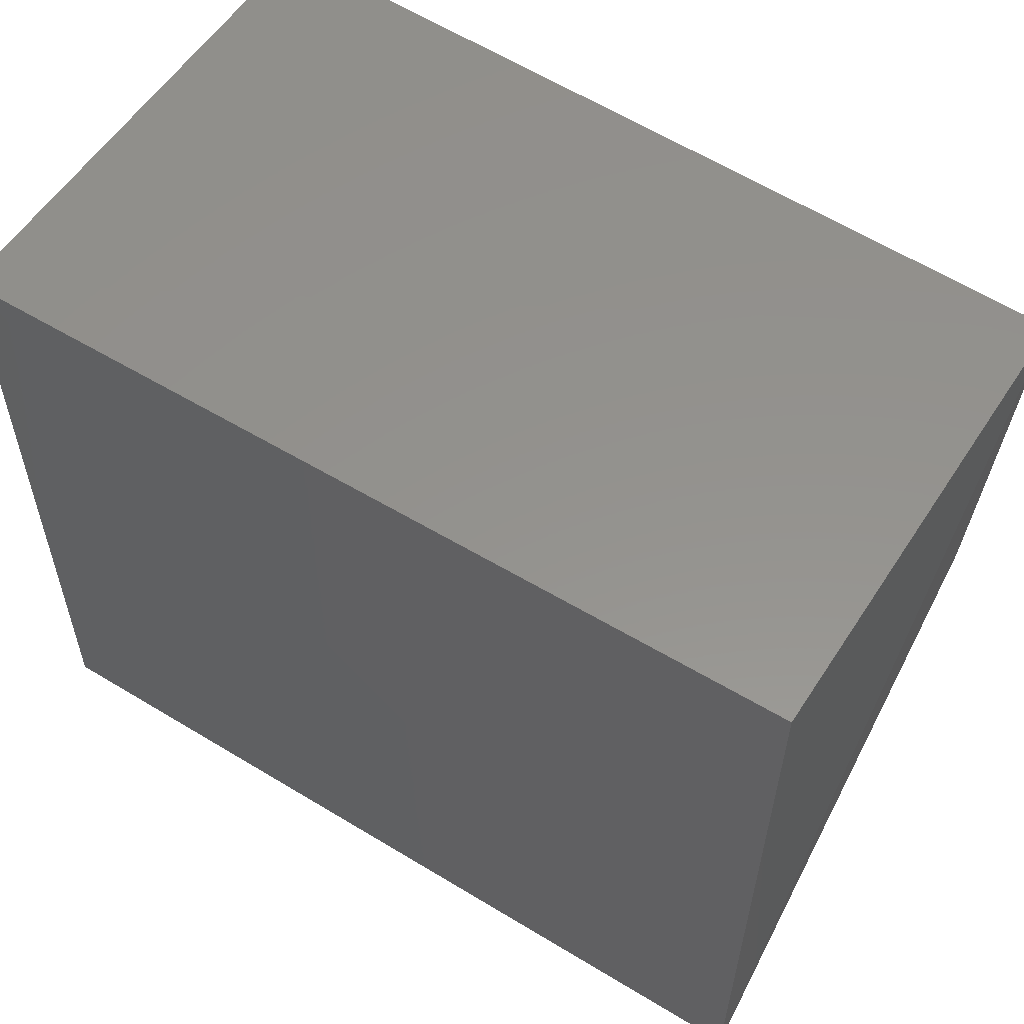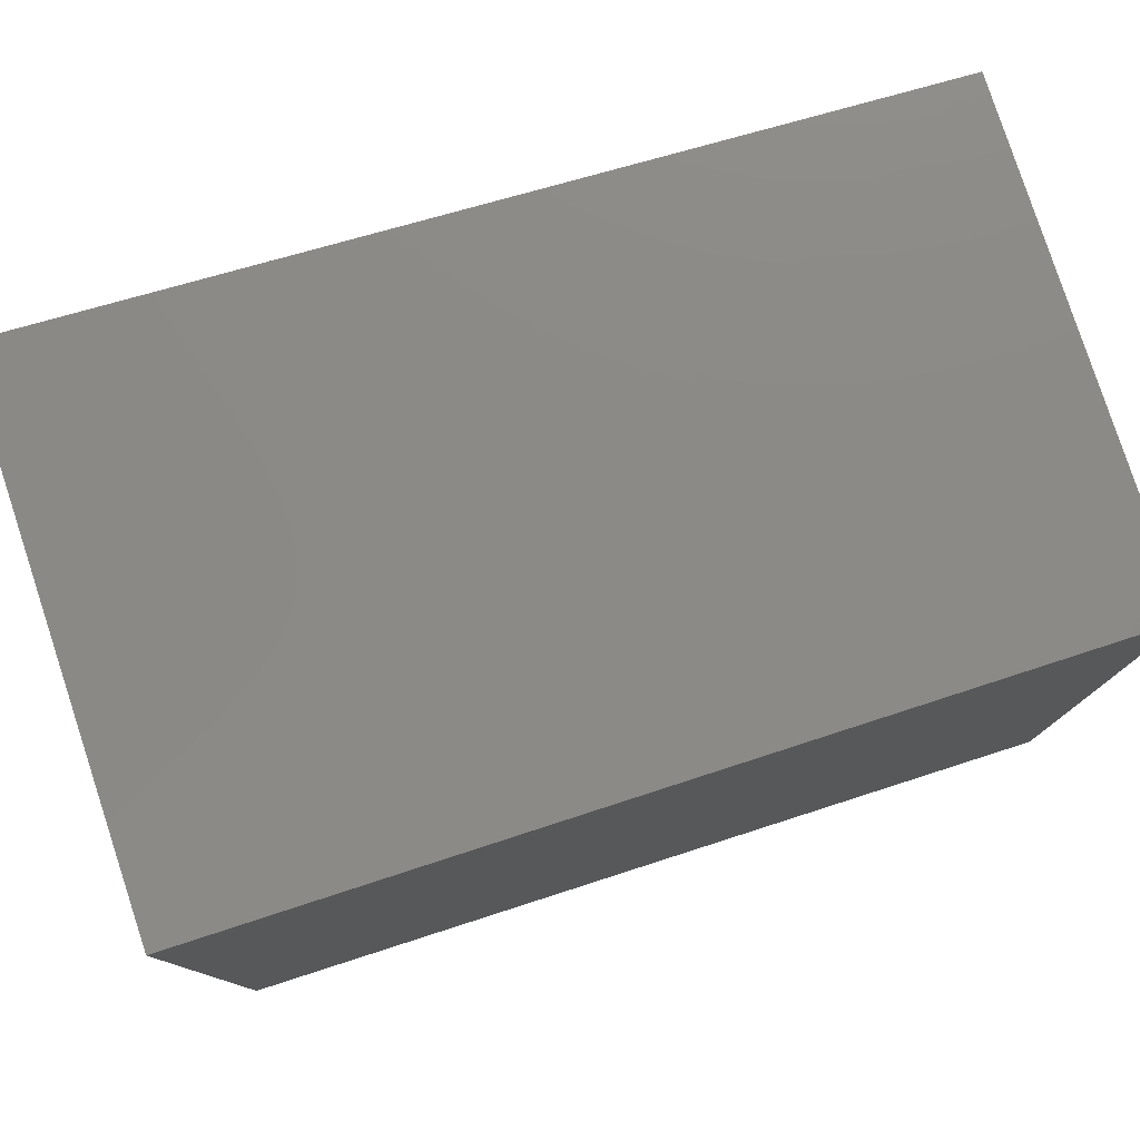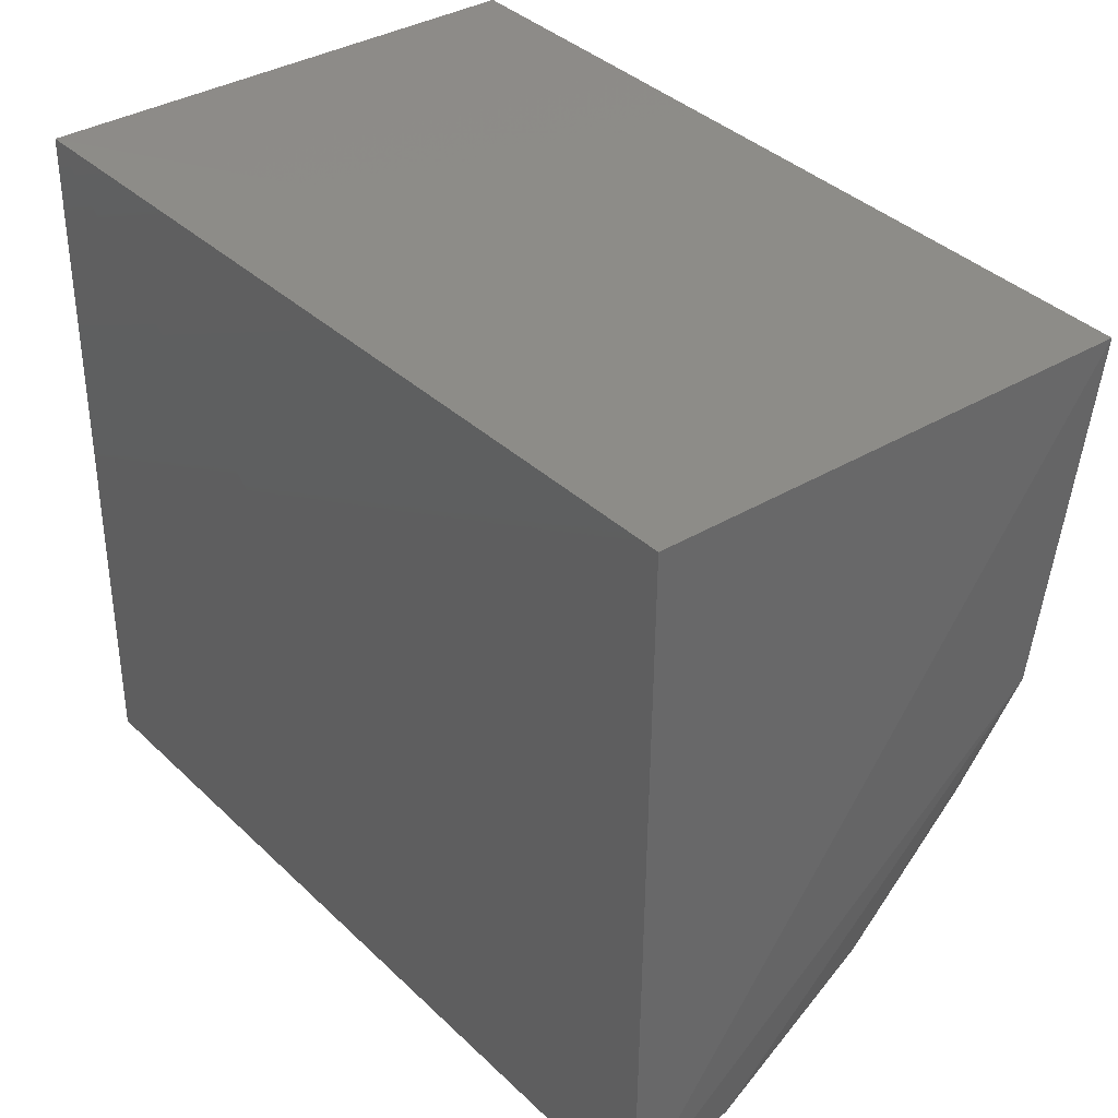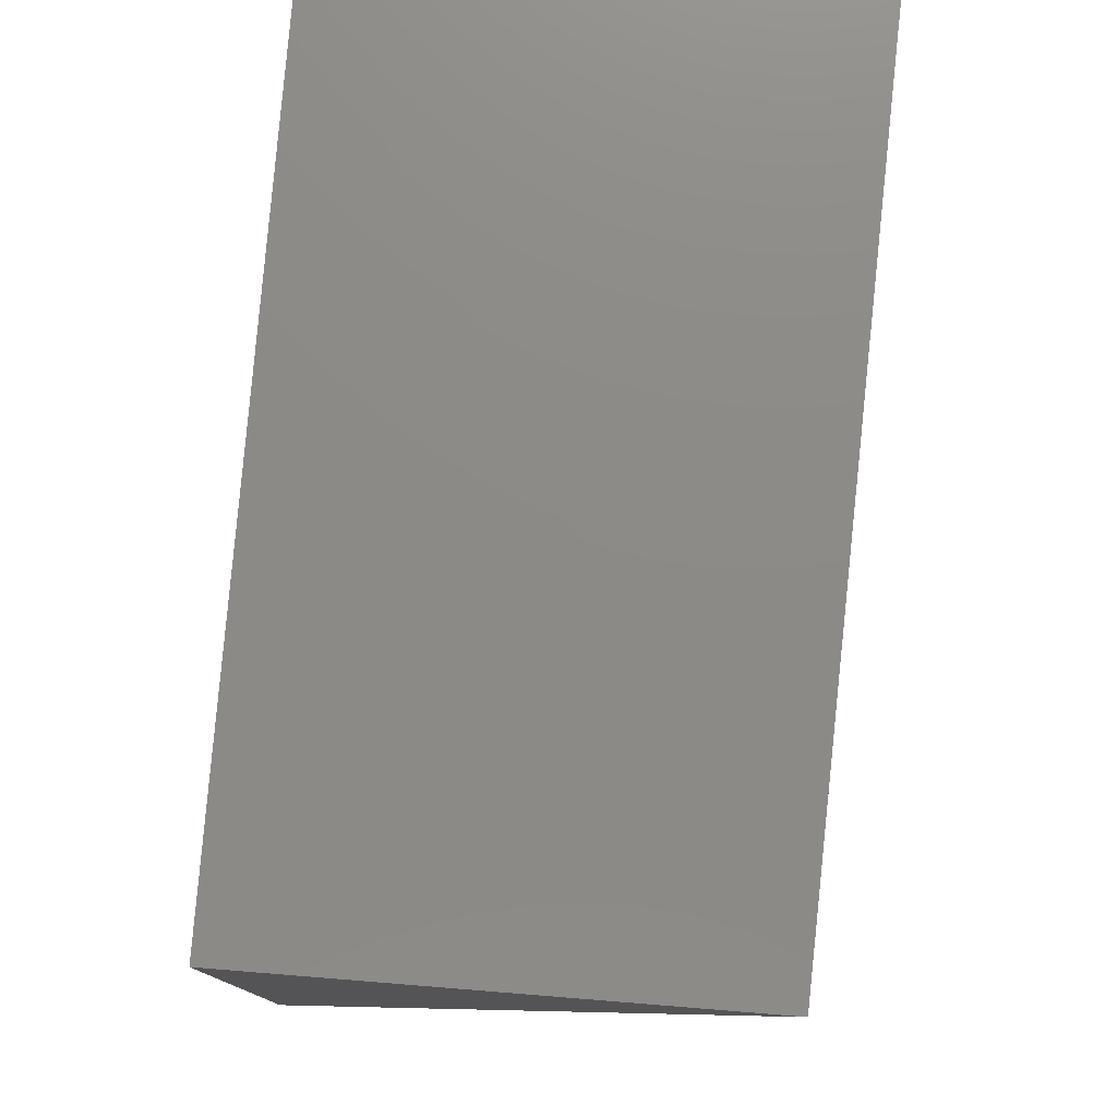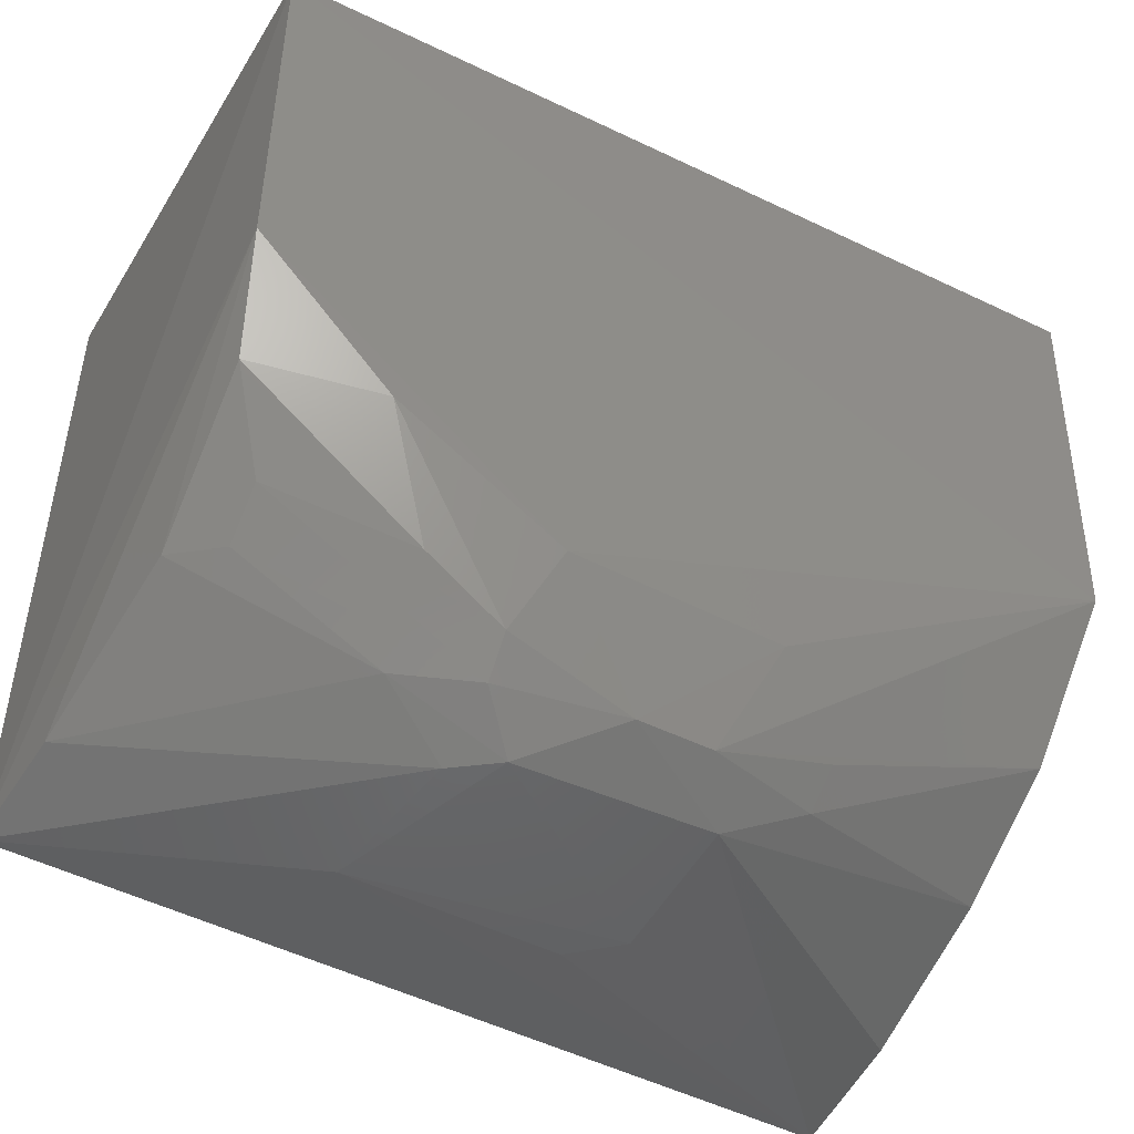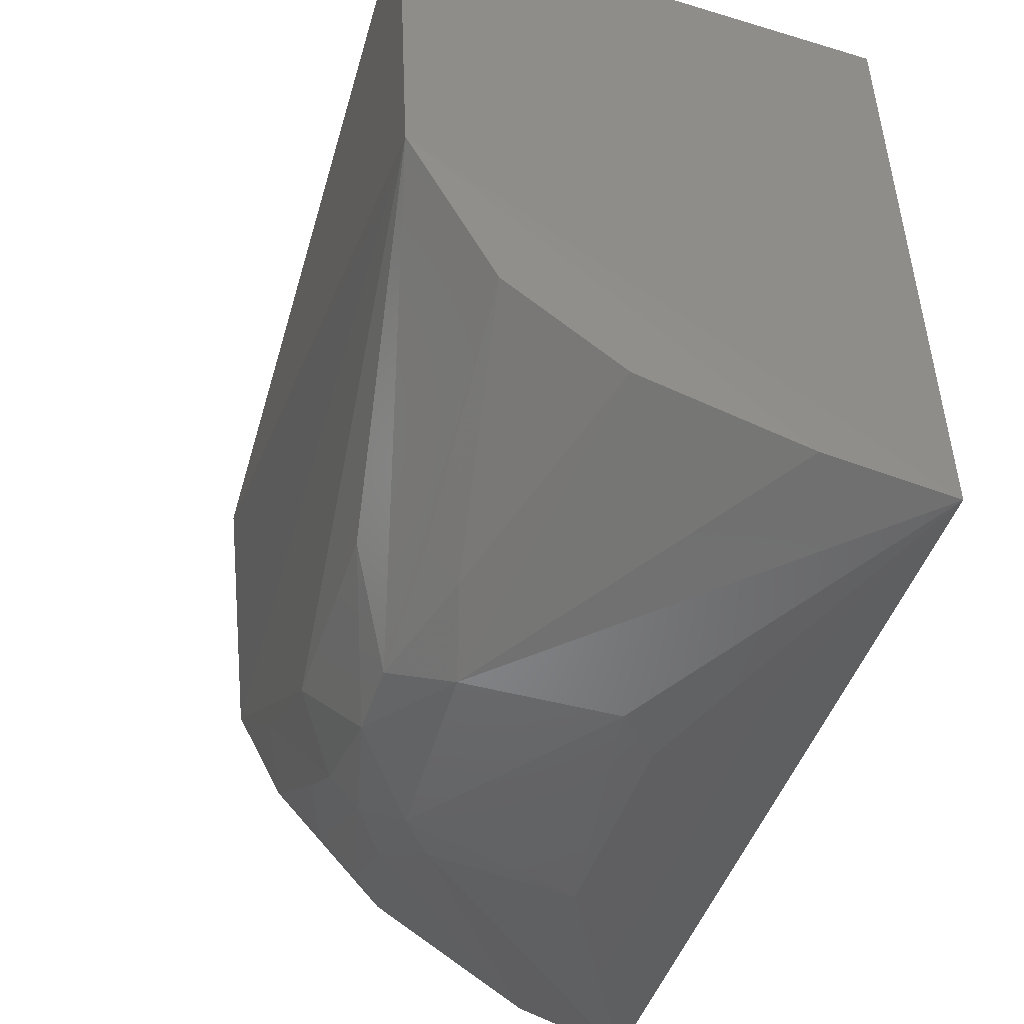
<metadata>
{"format":"stl","ext":"stl","renderer":"f3d","projection":"perspective","resolution":1024,"background":"white","views":[{"elev":55.9,"azim":-147.6,"up":"+Y"},{"elev":78.6,"azim":162.1,"up":"+Y"},{"elev":35.4,"azim":-129.0,"up":"+Y"},{"elev":77.1,"azim":-85.7,"up":"+Y"},{"elev":-47.3,"azim":-30.6,"up":"+Y"},{"elev":-47.3,"azim":71.8,"up":"+Y"}]}
</metadata>
<code>
# stl→obj: 33 verts, 62 faces
v 3.389 5.219 13.34
v 3.389 2.308 13.19
v 3.347 5.236 9.473
v -3.058 5.228 13.08
v -3.041 5.236 9.473
v 3.342 0.06214 9.453
v -3.013 0.08226 9.438
v -1.004 -0.1038 10.52
v 0.8917 -0.07166 12.01
v 0.02835 0.1375 12.45
v -0.5737 -0.09641 11.94
v 3.306 0.2191 10.4
v 3.242 0.6173 11.62
v 0.9585 0.9578 12.78
v -0.6405 0.9875 12.76
v -2.951 2.681 12.81
v -0.8881 -0.09028 11.68
v 3.259 1.215 12.49
v 0.9567 -0.1078 10.86
v 0.5988 0.1486 12.45
v -0.8765 0.1882 12.22
v -0.8865 0.4382 12.45
v -1.89 1.717 12.75
v -1.467 0.8324 12.45
v 1.489 0.2295 12.19
v 0.6306 -0.1022 10.52
v -1.423 0.2588 11.91
v -2.481 1.177 12.14
v -2.811 1.831 12.45
v -2.81 0.8759 11.55
v -2.95 0.262 10.3
v 1.516 0.4757 12.44
v -2.481 0.8756 11.83
f 1 2 3
f 4 2 1
f 4 1 3
f 4 3 5
f 6 3 2
f 7 5 3
f 7 3 6
f 7 4 5
f 8 7 6
f 9 10 11
f 12 6 2
f 12 9 6
f 12 13 9
f 14 15 10
f 14 2 15
f 16 15 2
f 16 2 4
f 16 4 7
f 17 8 11
f 17 7 8
f 18 12 2
f 18 13 12
f 19 6 9
f 19 9 11
f 19 11 8
f 20 14 10
f 20 2 14
f 20 18 2
f 20 10 9
f 21 11 10
f 22 10 15
f 22 21 10
f 23 15 16
f 23 22 15
f 23 24 22
f 25 9 13
f 25 13 18
f 25 20 9
f 26 19 8
f 26 8 6
f 26 6 19
f 27 17 11
f 27 11 21
f 28 22 24
f 28 21 22
f 29 23 16
f 29 24 23
f 29 28 24
f 29 16 30
f 29 30 28
f 31 30 16
f 31 16 7
f 31 27 30
f 31 7 17
f 31 17 27
f 32 25 18
f 32 18 20
f 32 20 25
f 33 27 21
f 33 21 28
f 33 28 30
f 33 30 27

</code>
